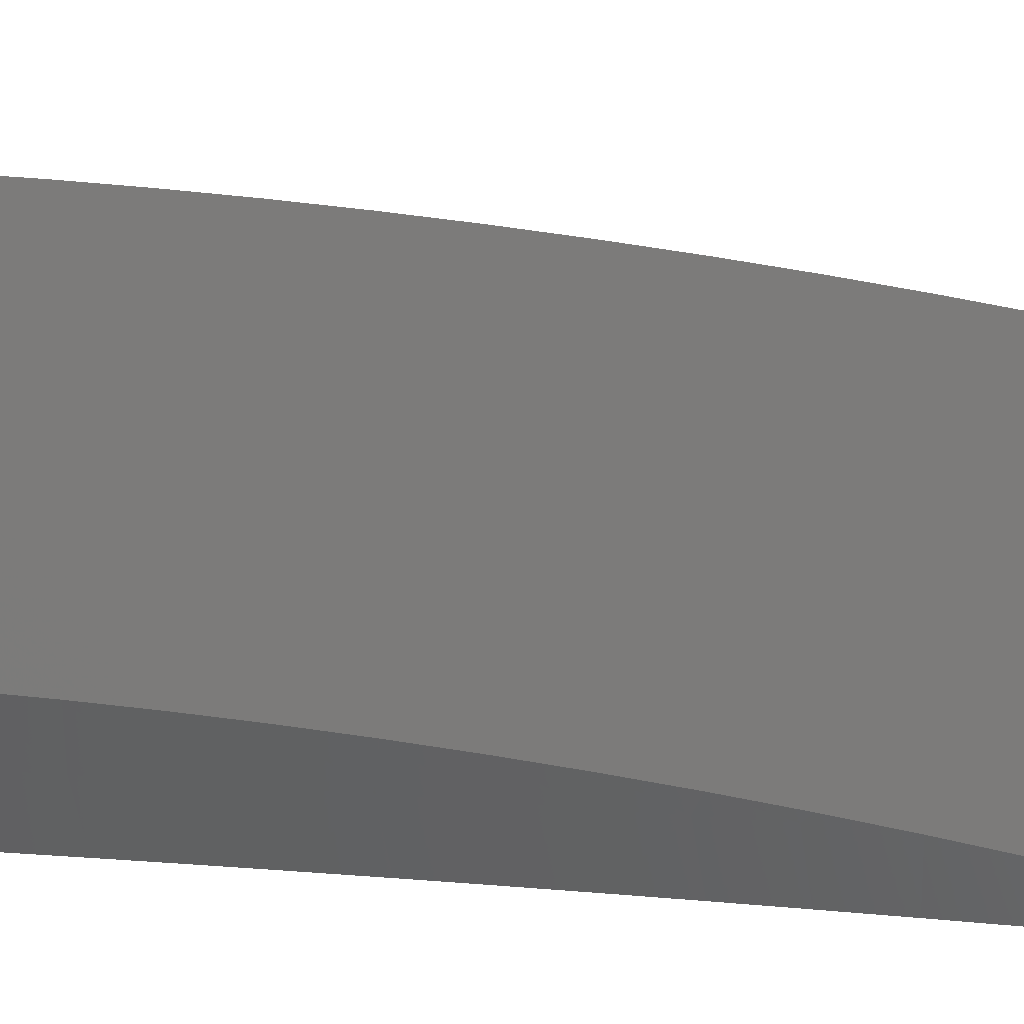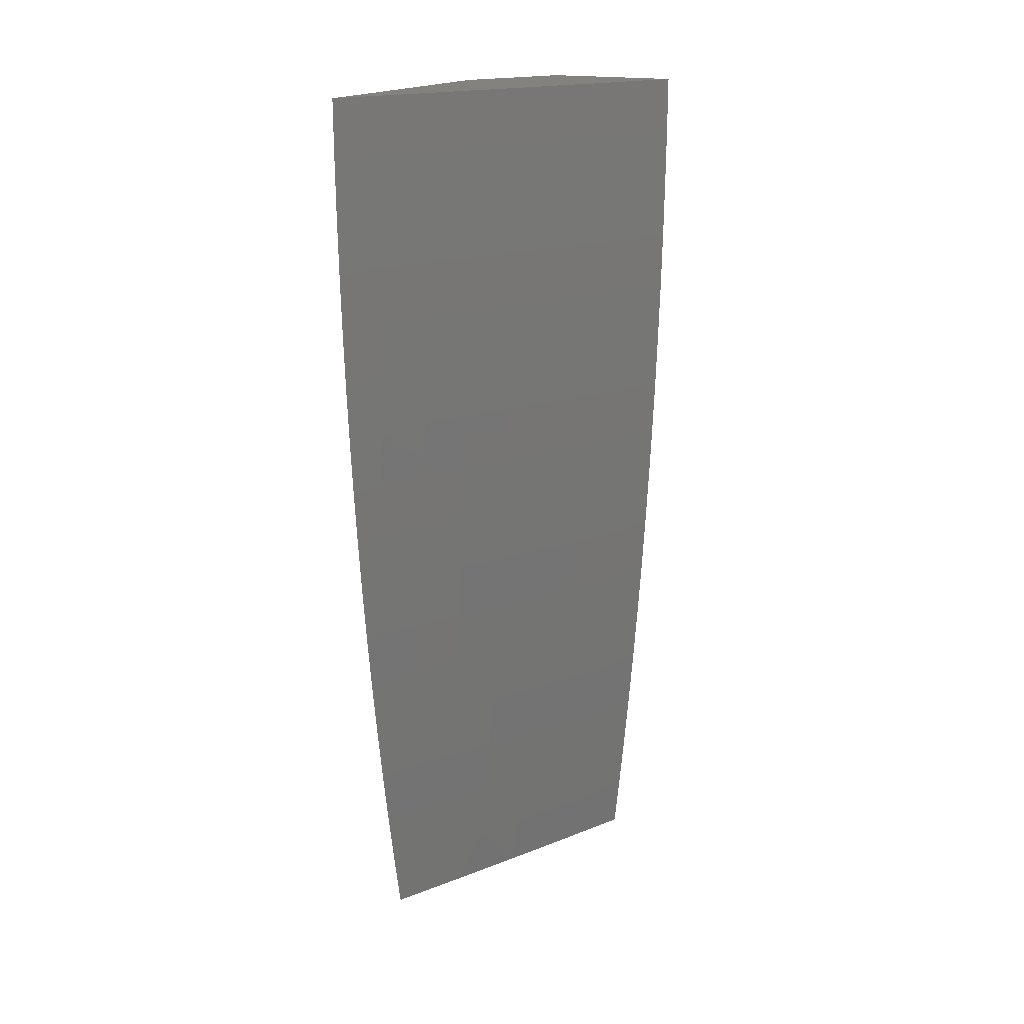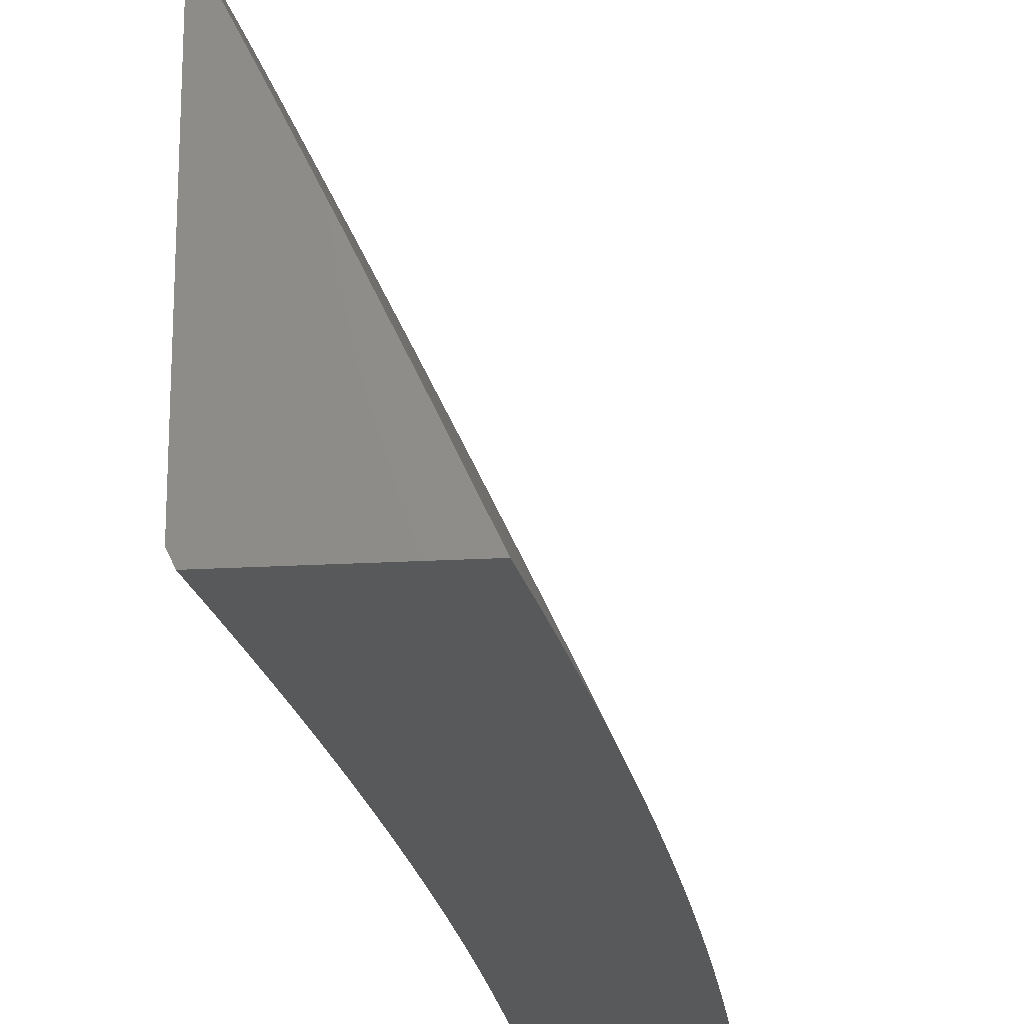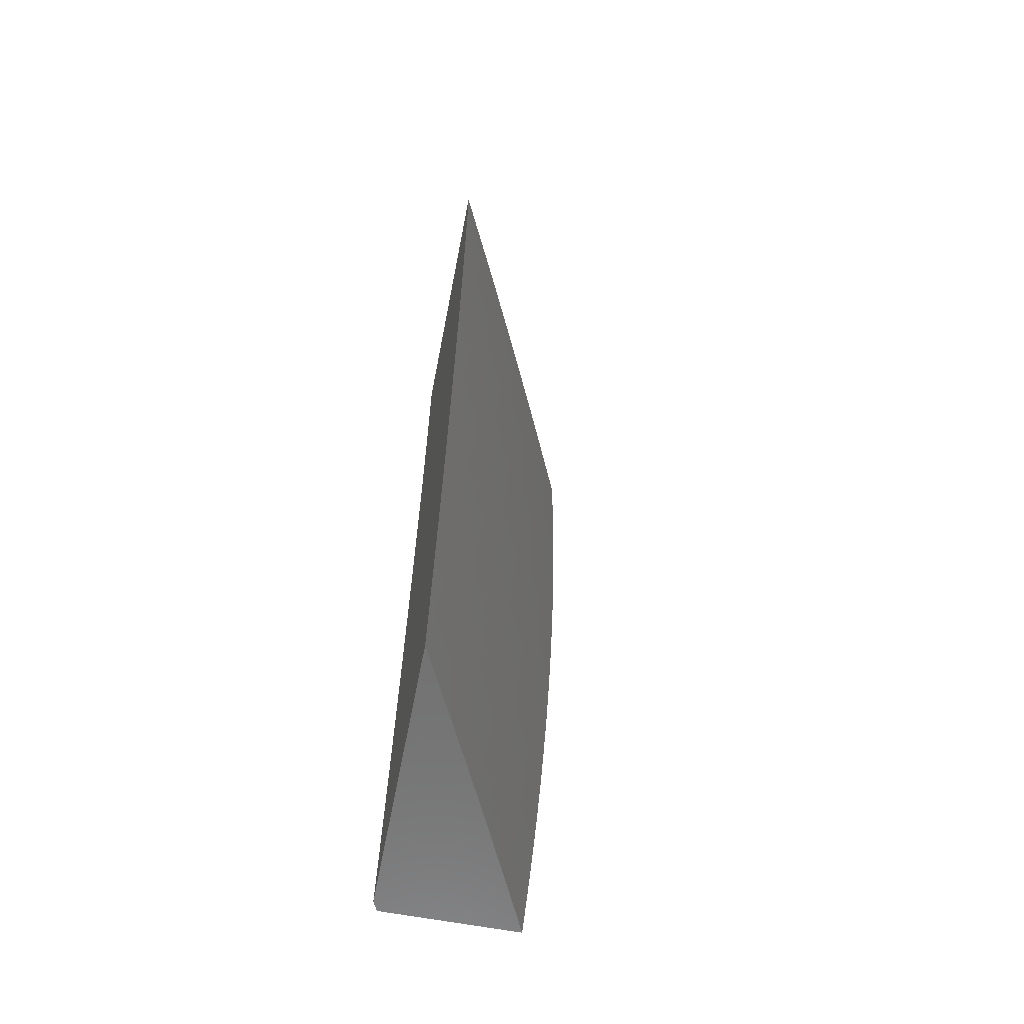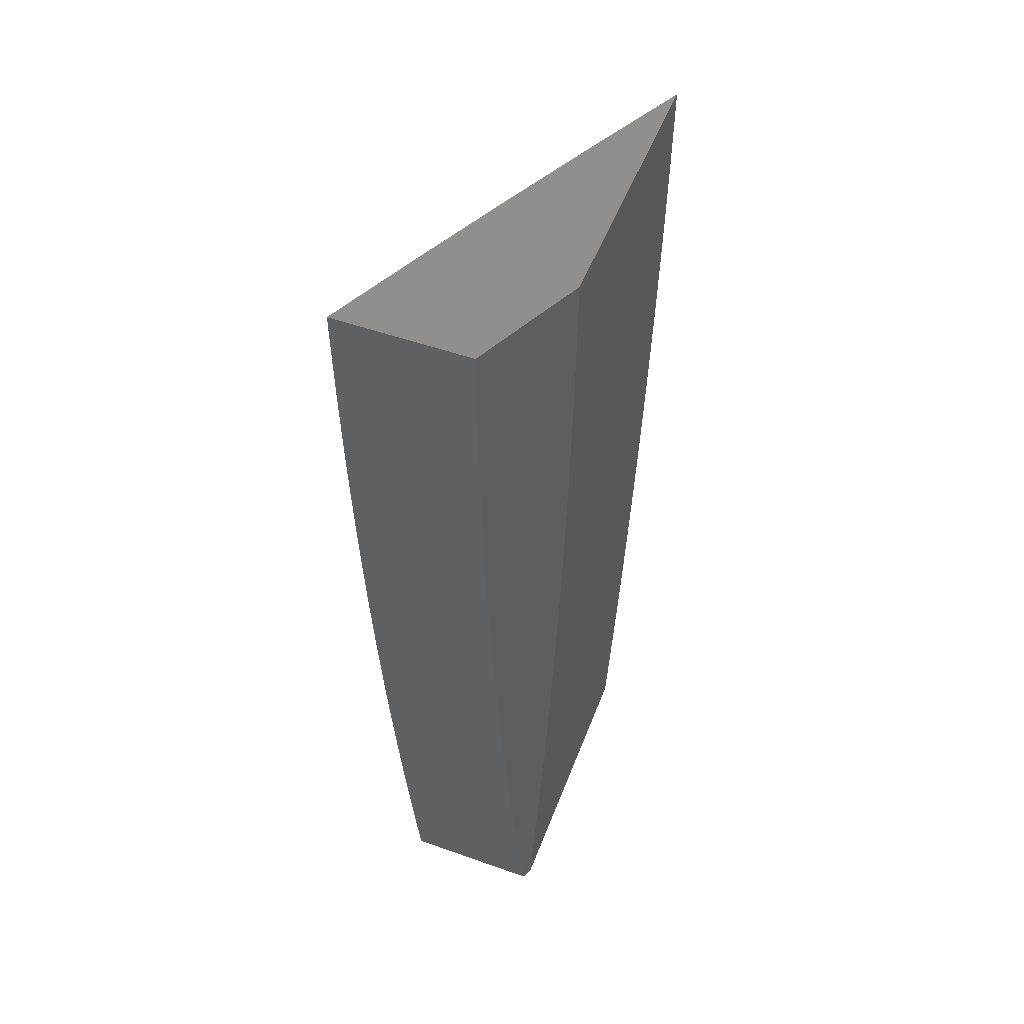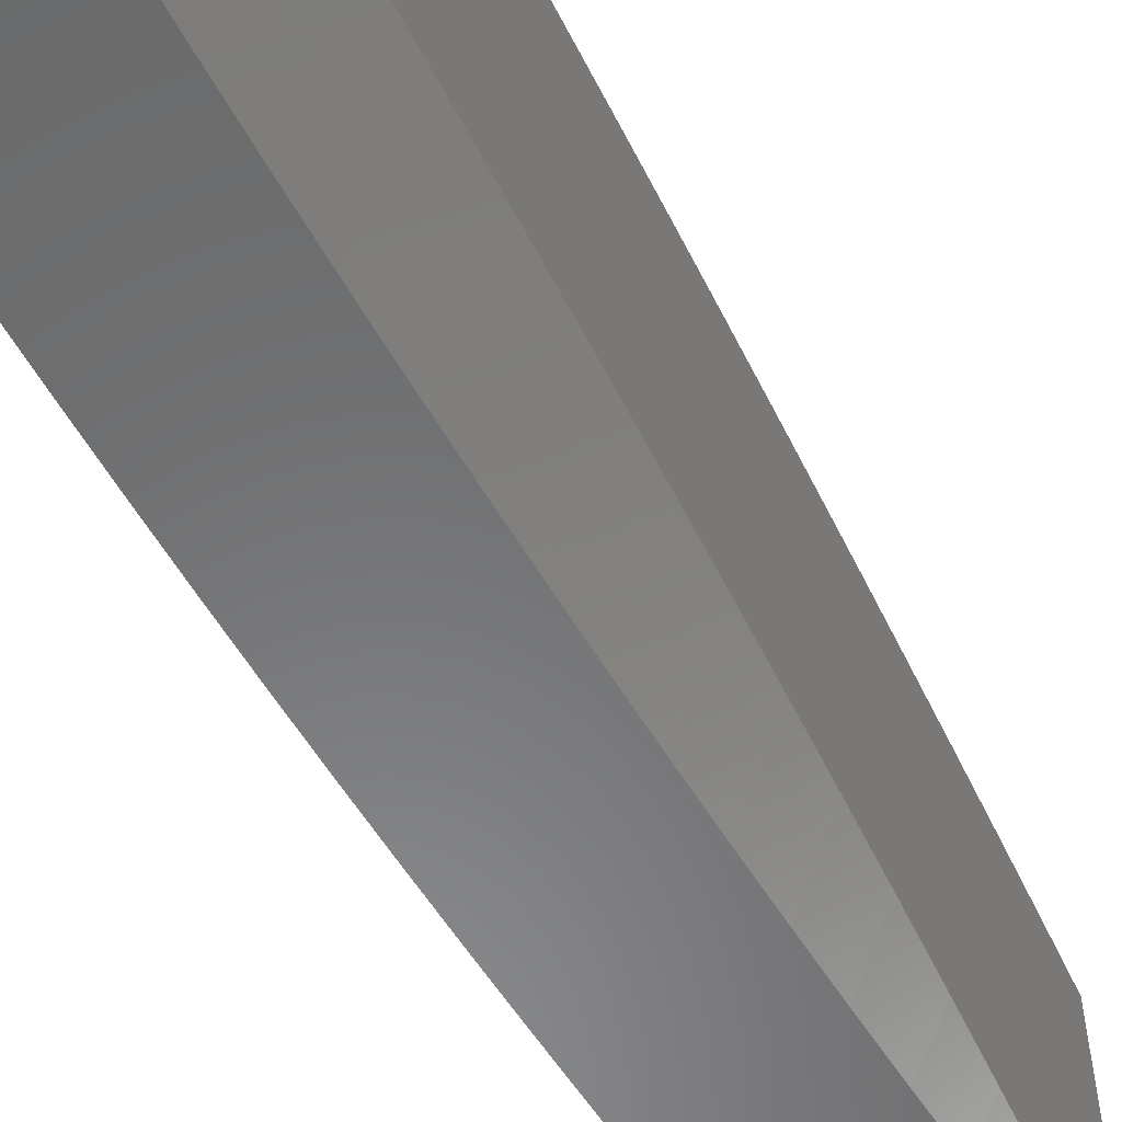
<metadata>
{"format":"stl","ext":"stl","renderer":"f3d","projection":"perspective","resolution":1024,"background":"white","views":[{"elev":12.9,"azim":-80.4,"up":"+Z"},{"elev":17.7,"azim":26.8,"up":"+Y"},{"elev":-20.8,"azim":6.0,"up":"+Z"},{"elev":-61.9,"azim":-11.0,"up":"+Y"},{"elev":51.9,"azim":-159.1,"up":"+Y"},{"elev":-56.3,"azim":-152.6,"up":"+Z"}]}
</metadata>
<code>
# stl→obj: 187 verts, 370 faces
v 10.12 -1 5.081
v 10.15 -1 5
v 10.14 -0.9486 5.053
v 10.16 -0.9377 5
v 10.14 -0.8845 5.053
v 10.17 -0.8753 5
v 10.15 -0.8204 5.053
v 10.17 -0.813 5
v 10.15 -0.7565 5.053
v 10.18 -0.7506 5
v 10.16 -0.6927 5.053
v 10.18 -0.6881 5
v 10.16 -0.6291 5.053
v 10.19 -0.6257 5
v 10.17 -0.5655 5.053
v 10.19 -0.5632 5
v 10.17 -0.5021 5.053
v 10.19 -0.5007 5
v 10.17 -0.4389 5.053
v 10.2 -0.4381 5
v 10.17 -0.3757 5.053
v 10.2 -0.3756 5
v 10.18 -0.3123 5.053
v 10.2 -0.313 5
v 10.18 -0.2498 5.053
v 10.2 -0.2504 5
v 10.2 -0.1878 5
v 10.18 -0.1874 5.053
v 10.21 -0.1252 5
v 10.18 -0.1249 5.053
v 10.21 -0.06262 5
v 10.18 -0.06244 5.053
v 10.21 0 5
v 10.16 0 5.107
v 10.11 0 5.214
v 10.13 -0.06207 5.16
v 10.16 -0.06226 5.107
v 10.16 -0.1245 5.107
v 10.15 -0.1869 5.107
v 10.15 -0.2492 5.107
v 10.05 0 5.32
v 10.08 -0.0617 5.266
v 10.11 -0.06189 5.213
v 10.1 -0.1238 5.213
v 10.13 -0.1242 5.16
v 10.1 -0.1859 5.213
v 10.13 -0.1864 5.16
v 10.1 -0.248 5.213
v 10.13 -0.2486 5.16
v 10.13 -0.3109 5.16
v 10.15 -0.3116 5.107
v 10.15 -0.3748 5.107
v 10 0 5.425
v 10.03 -0.06132 5.372
v 10.05 -0.06151 5.319
v 10.05 -0.1231 5.319
v 10.08 -0.1235 5.266
v 10.05 -0.1849 5.319
v 10.08 -0.1854 5.266
v 10.05 -0.2467 5.319
v 10.08 -0.2474 5.266
v 10.07 -0.3094 5.266
v 10.1 -0.3102 5.213
v 10.1 -0.3729 5.213
v 10.12 -0.3739 5.16
v 10.12 -0.4367 5.16
v 10.15 -0.4378 5.107
v 10.14 -0.5009 5.107
v 10 -0.0629 5.425
v 10.03 -0.1228 5.372
v 10 -0.1258 5.423
v 10.03 -0.1844 5.372
v 10 -0.1887 5.421
v 10.02 -0.2461 5.372
v 10 -0.2515 5.419
v 10.02 -0.3079 5.372
v 10.05 -0.3087 5.319
v 10.05 -0.371 5.319
v 10.07 -0.372 5.266
v 10.07 -0.4345 5.266
v 10.1 -0.4356 5.213
v 10.09 -0.4984 5.213
v 10.12 -0.4996 5.16
v 10.11 -0.5627 5.16
v 10.14 -0.5641 5.107
v 10.14 -0.6275 5.107
v 10 -0.3143 5.415
v 10.02 -0.37 5.372
v 10.04 -0.4333 5.319
v 10.07 -0.4971 5.266
v 10.09 -0.5613 5.213
v 10.11 -0.626 5.16
v 10.13 -0.691 5.107
v 10 -0.3771 5.411
v 10.02 -0.4322 5.372
v 10.04 -0.4958 5.319
v 10.06 -0.5599 5.266
v 10.09 -0.6244 5.213
v 10.11 -0.6893 5.16
v 10.13 -0.7547 5.107
v 10 -0.4399 5.405
v 10.01 -0.4945 5.372
v 10.04 -0.5584 5.319
v 10.06 -0.6228 5.266
v 10.08 -0.6876 5.213
v 10.1 -0.7528 5.16
v 10.12 -0.8184 5.107
v 10 -0.5025 5.399
v 10.01 -0.5569 5.372
v 10.03 -0.6211 5.319
v 10.06 -0.6858 5.266
v 10.08 -0.7509 5.213
v 10.1 -0.8164 5.16
v 10.12 -0.8823 5.107
v 10 -0.5652 5.392
v 10.01 -0.6195 5.372
v 10.03 -0.684 5.319
v 10.05 -0.749 5.266
v 10.07 -0.8143 5.213
v 10.09 -0.8801 5.16
v 10.11 -0.9463 5.107
v 10 -0.6277 5.385
v 10 -0.6822 5.372
v 10.02 -0.747 5.319
v 10.05 -0.8122 5.266
v 10.07 -0.8779 5.213
v 10.09 -0.9439 5.16
v 10.08 -1 5.161
v 10 -0.6901 5.376
v 10 -0.7524 5.367
v 10.02 -0.8101 5.319
v 10.04 -0.8756 5.266
v 10.06 -0.9415 5.213
v 10 -0.8145 5.357
v 10.01 -0.8733 5.319
v 10.03 -0.9391 5.266
v 10.04 -1 5.242
v 10 -0.8765 5.346
v 10.01 -0.9367 5.319
v 10 -1 5.322
v 10 -0.9383 5.334
v 10.03 1.035e-34 5.061
v 10.06 0 5
v 10.03 -0.0613 5.061
v 10.06 -0.06263 5
v 10.03 -0.1228 5.061
v 10.06 -0.1252 5
v 10.03 -0.1844 5.061
v 10.06 -0.1879 5
v 10.03 -0.2461 5.061
v 10.05 -0.2504 5
v 10.02 -0.308 5.061
v 10.05 -0.313 5
v 10.02 -0.3701 5.061
v 10.05 -0.3756 5
v 10.02 -0.4323 5.061
v 10.05 -0.4381 5
v 10.02 -0.4946 5.061
v 10.04 -0.5007 5
v 10.01 -0.5571 5.061
v 10.04 -0.5632 5
v 10.01 -0.6196 5.061
v 10.04 -0.6257 5
v 10 -0.6824 5.061
v 10.03 -0.6881 5
v 10 -0.6906 5.069
v 10.03 -0.7506 5
v 10 -0.7528 5.059
v 10.02 -0.813 5
v 10 -0.8148 5.049
v 10 -0.8767 5.037
v 10.02 -0.8754 5
v 10 -0.9385 5.025
v 10.01 -0.9377 5
v 10 -1 5.011
v 10.01 -1 5
v 10 -0.6282 5.078
v 10 -0.5658 5.086
v 10 -0.5031 5.094
v 10 -0.4404 5.1
v 10 -0.3776 5.106
v 10 -0.3147 5.11
v 10 -0.2518 5.114
v 10 -0.1889 5.117
v 10 -0.1259 5.12
v 10 -0.06297 5.121
v 10 0 5.121
f 1 2 3
f 3 2 4
f 3 4 5
f 5 4 6
f 5 6 7
f 7 6 8
f 7 8 9
f 9 8 10
f 9 10 11
f 11 10 12
f 11 12 13
f 13 12 14
f 13 14 15
f 15 14 16
f 15 16 17
f 17 16 18
f 17 18 19
f 19 18 20
f 19 20 21
f 21 20 22
f 21 22 23
f 23 22 24
f 23 24 25
f 25 24 26
f 25 26 27
f 25 27 28
f 28 27 29
f 28 29 30
f 30 29 31
f 30 31 32
f 32 31 33
f 32 33 34
f 35 36 34
f 34 36 37
f 34 37 32
f 32 37 38
f 32 38 30
f 30 38 39
f 30 39 28
f 28 39 40
f 28 40 25
f 25 40 23
f 41 42 35
f 35 42 43
f 35 43 36
f 36 43 44
f 36 44 45
f 45 44 46
f 45 46 47
f 47 46 48
f 47 48 49
f 49 48 50
f 49 50 51
f 51 50 52
f 51 52 21
f 21 52 19
f 53 54 41
f 41 54 55
f 41 55 42
f 42 55 56
f 42 56 57
f 57 56 58
f 57 58 59
f 59 58 60
f 59 60 61
f 61 60 62
f 61 62 63
f 63 62 64
f 63 64 65
f 65 64 66
f 65 66 67
f 67 66 68
f 67 68 17
f 17 68 15
f 53 69 54
f 54 69 70
f 54 70 55
f 55 70 56
f 69 71 70
f 70 71 72
f 70 72 56
f 56 72 58
f 71 73 72
f 72 73 74
f 72 74 58
f 58 74 60
f 73 75 74
f 74 75 76
f 74 76 77
f 77 76 78
f 77 78 79
f 79 78 80
f 79 80 81
f 81 80 82
f 81 82 83
f 83 82 84
f 83 84 85
f 85 84 86
f 85 86 13
f 13 86 11
f 75 87 76
f 76 87 88
f 76 88 78
f 78 88 89
f 78 89 80
f 80 89 90
f 80 90 82
f 82 90 91
f 82 91 84
f 84 91 92
f 84 92 86
f 86 92 93
f 86 93 11
f 11 93 9
f 87 94 88
f 88 94 95
f 88 95 89
f 89 95 96
f 89 96 90
f 90 96 97
f 90 97 91
f 91 97 98
f 91 98 92
f 92 98 99
f 92 99 93
f 93 99 100
f 93 100 9
f 9 100 7
f 94 101 95
f 95 101 102
f 95 102 96
f 96 102 103
f 96 103 97
f 97 103 104
f 97 104 98
f 98 104 105
f 98 105 99
f 99 105 106
f 99 106 100
f 100 106 107
f 100 107 7
f 7 107 5
f 101 108 102
f 102 108 109
f 102 109 103
f 103 109 110
f 103 110 104
f 104 110 111
f 104 111 105
f 105 111 112
f 105 112 106
f 106 112 113
f 106 113 107
f 107 113 114
f 107 114 5
f 5 114 3
f 108 115 109
f 109 115 116
f 109 116 110
f 110 116 117
f 110 117 111
f 111 117 118
f 111 118 112
f 112 118 119
f 112 119 113
f 113 119 120
f 113 120 114
f 114 120 121
f 114 121 3
f 3 121 1
f 115 122 116
f 116 122 123
f 116 123 117
f 117 123 124
f 117 124 118
f 118 124 125
f 118 125 119
f 119 125 126
f 119 126 120
f 120 126 127
f 120 127 121
f 121 127 128
f 121 128 1
f 122 129 123
f 123 129 130
f 123 130 124
f 124 130 131
f 124 131 125
f 125 131 132
f 125 132 126
f 126 132 133
f 126 133 127
f 127 133 128
f 130 134 131
f 131 134 135
f 131 135 132
f 132 135 136
f 132 136 133
f 133 136 137
f 133 137 128
f 134 138 135
f 135 138 139
f 135 139 136
f 136 139 140
f 136 140 137
f 138 141 139
f 139 141 140
f 13 15 85
f 85 15 68
f 85 68 83
f 83 68 66
f 83 66 81
f 81 66 64
f 81 64 79
f 79 64 62
f 79 62 77
f 77 62 60
f 77 60 74
f 17 19 67
f 67 19 52
f 67 52 65
f 65 52 50
f 65 50 63
f 63 50 48
f 63 48 61
f 61 48 46
f 61 46 59
f 59 46 44
f 59 44 57
f 57 44 43
f 57 43 42
f 21 23 51
f 51 23 40
f 51 40 49
f 49 40 39
f 49 39 47
f 47 39 38
f 47 38 45
f 45 38 37
f 45 37 36
f 142 143 144
f 144 143 145
f 144 145 146
f 146 145 147
f 146 147 148
f 148 147 149
f 148 149 150
f 150 149 151
f 150 151 152
f 152 151 153
f 152 153 154
f 154 153 155
f 154 155 156
f 156 155 157
f 156 157 158
f 158 157 159
f 158 159 160
f 160 159 161
f 160 161 162
f 162 161 163
f 162 163 164
f 164 163 165
f 164 165 166
f 166 165 167
f 166 167 168
f 168 167 169
f 168 169 170
f 170 169 171
f 171 169 172
f 171 172 173
f 173 172 174
f 173 174 175
f 175 174 176
f 166 177 164
f 164 177 162
f 177 178 162
f 162 178 160
f 178 179 160
f 160 179 158
f 179 180 158
f 158 180 156
f 180 181 156
f 156 181 154
f 181 182 154
f 154 182 152
f 182 183 152
f 152 183 150
f 183 184 150
f 150 184 148
f 184 185 148
f 148 185 146
f 185 186 146
f 146 186 144
f 186 187 144
f 144 187 142
f 53 41 187
f 187 41 35
f 187 35 142
f 142 35 143
f 143 35 34
f 143 34 33
f 33 31 143
f 143 31 145
f 145 31 29
f 145 29 147
f 147 29 27
f 147 27 26
f 147 26 149
f 149 26 24
f 149 24 151
f 151 24 22
f 151 22 20
f 151 20 153
f 153 20 18
f 153 18 155
f 155 18 16
f 155 16 157
f 157 16 14
f 157 14 12
f 157 12 159
f 159 12 10
f 159 10 161
f 161 10 8
f 161 8 163
f 163 8 6
f 163 6 4
f 163 4 165
f 165 4 2
f 165 2 167
f 167 2 169
f 169 2 172
f 172 2 174
f 174 2 176
f 2 1 176
f 176 1 128
f 176 128 175
f 175 128 137
f 175 137 140
f 141 166 140
f 140 166 168
f 140 168 170
f 166 141 177
f 177 141 138
f 177 138 134
f 177 134 178
f 178 134 130
f 178 130 179
f 179 130 129
f 179 129 180
f 180 129 122
f 180 122 115
f 180 115 181
f 181 115 108
f 181 108 182
f 182 108 101
f 182 101 183
f 183 101 94
f 183 94 87
f 183 87 184
f 184 87 75
f 184 75 185
f 185 75 73
f 185 73 71
f 185 71 186
f 186 71 69
f 186 69 187
f 187 69 53
f 170 171 140
f 140 171 173
f 140 173 175

</code>
